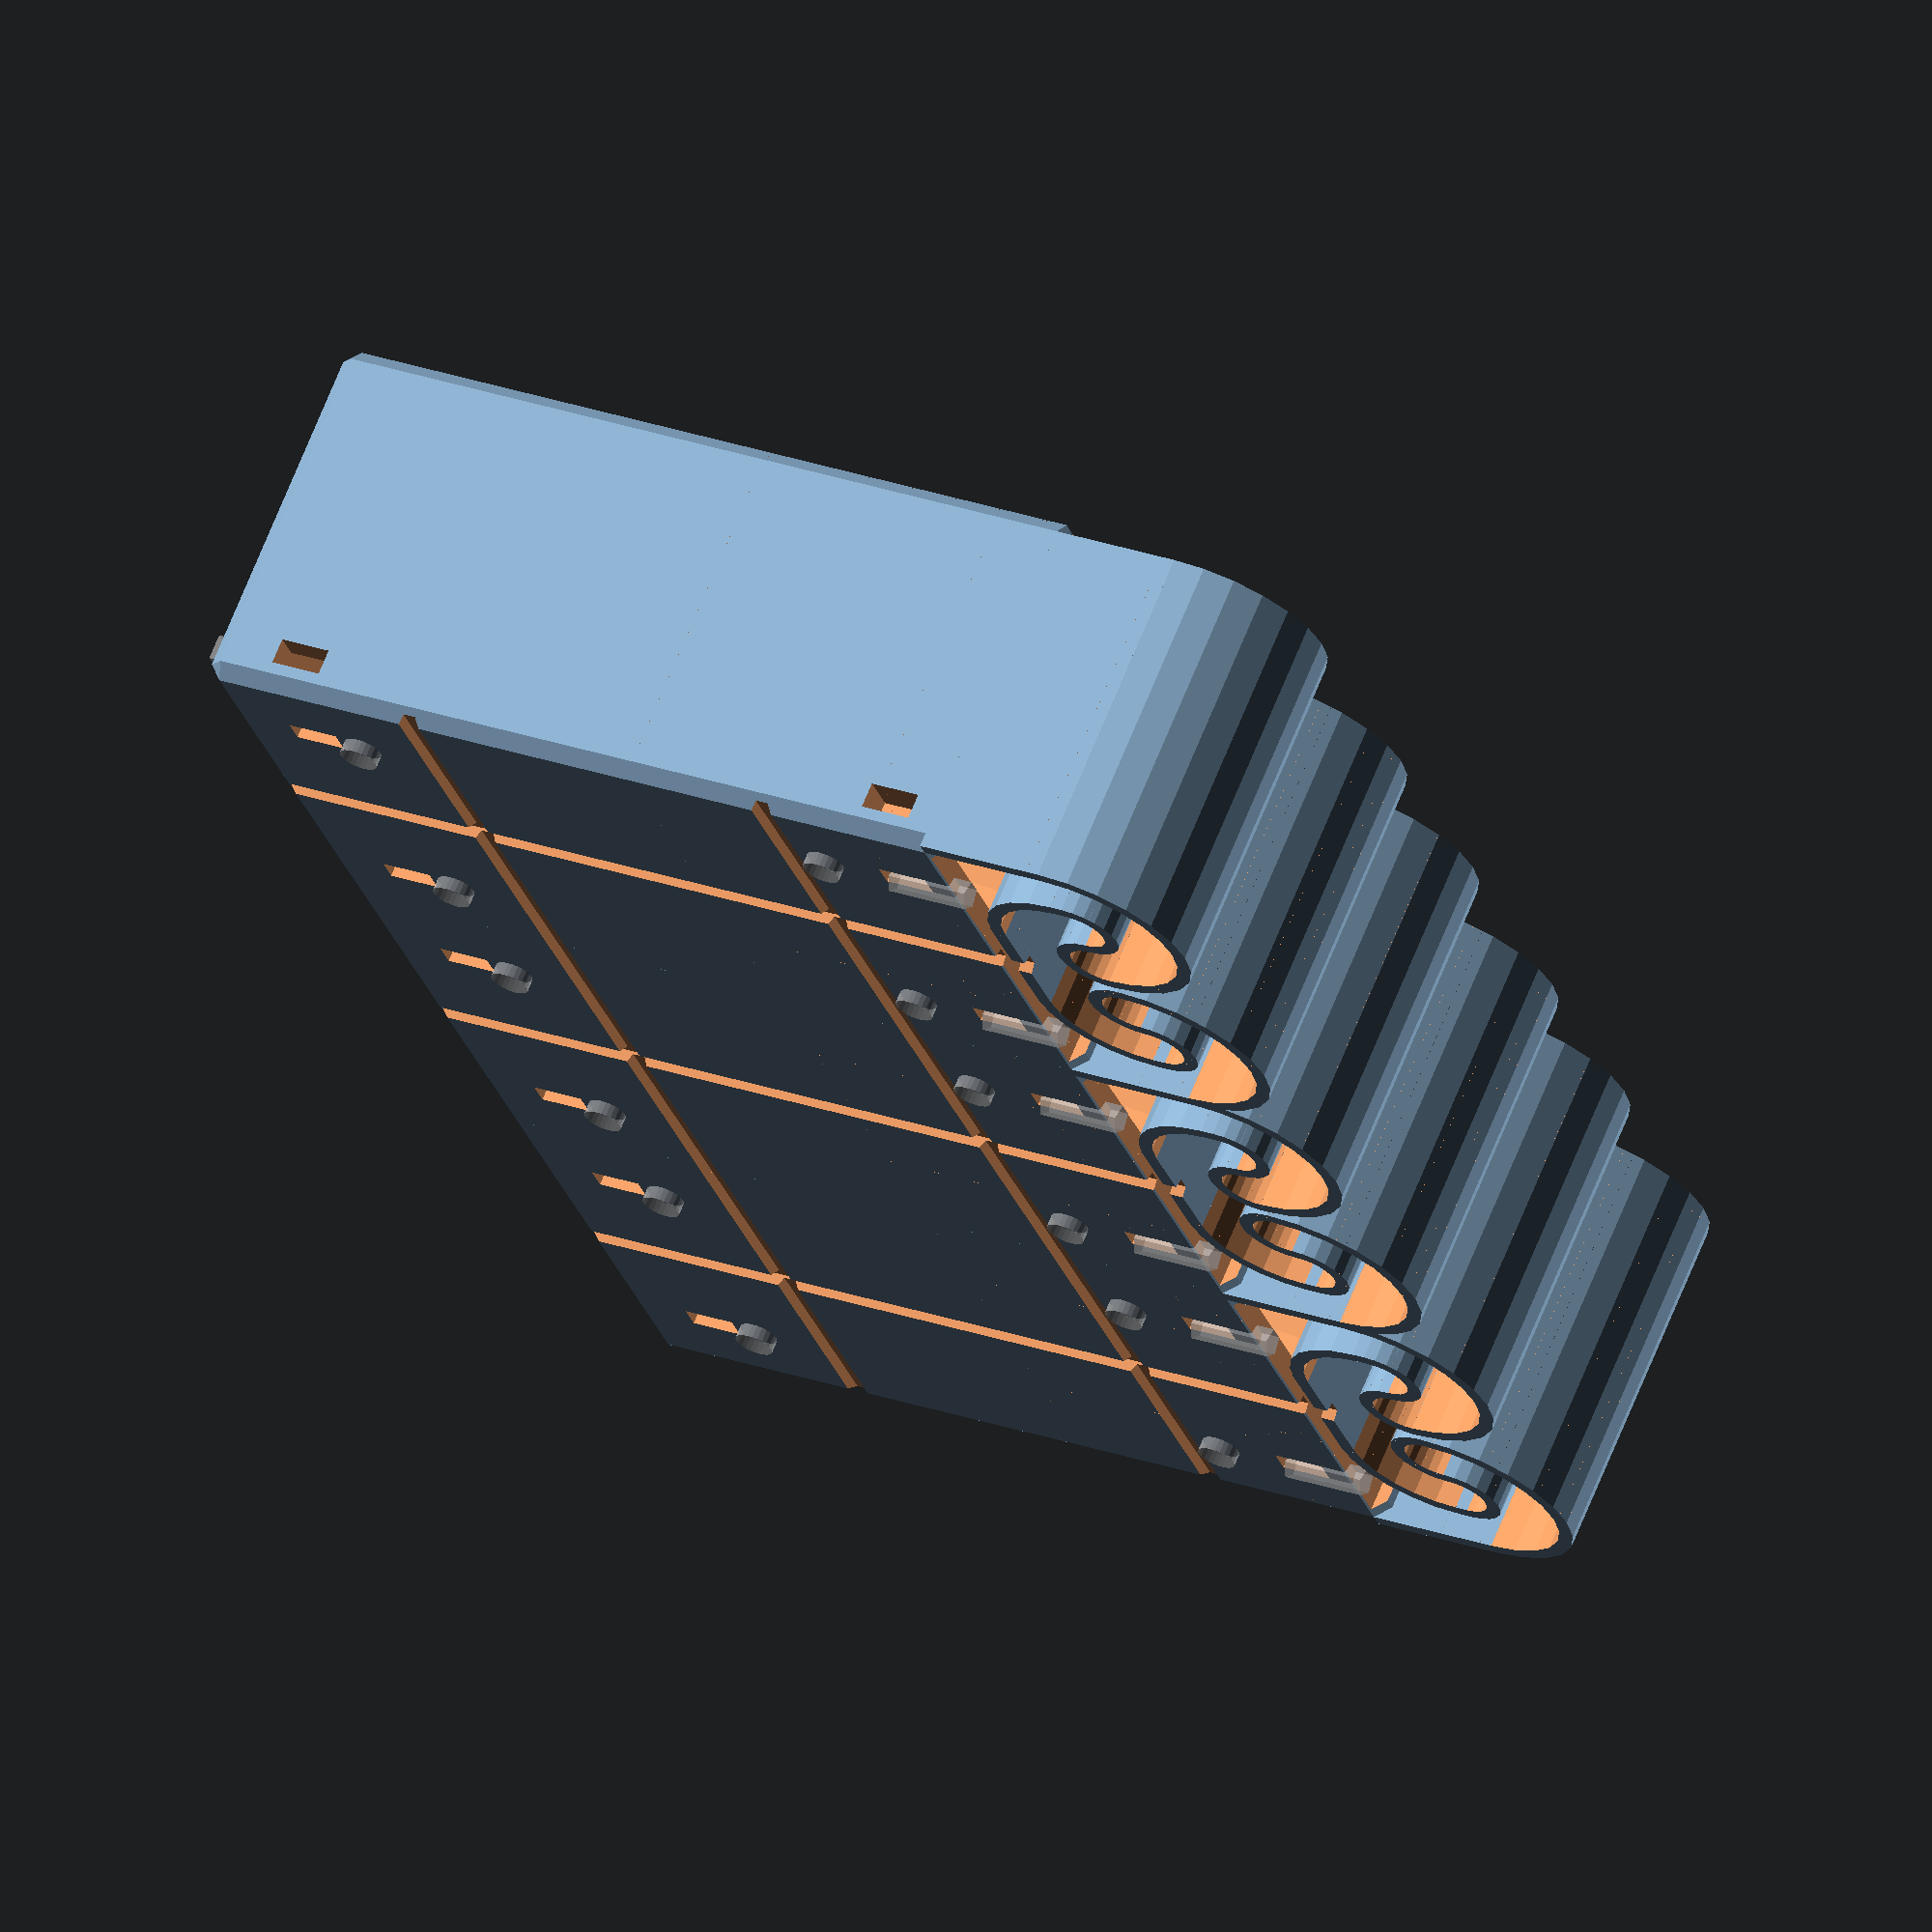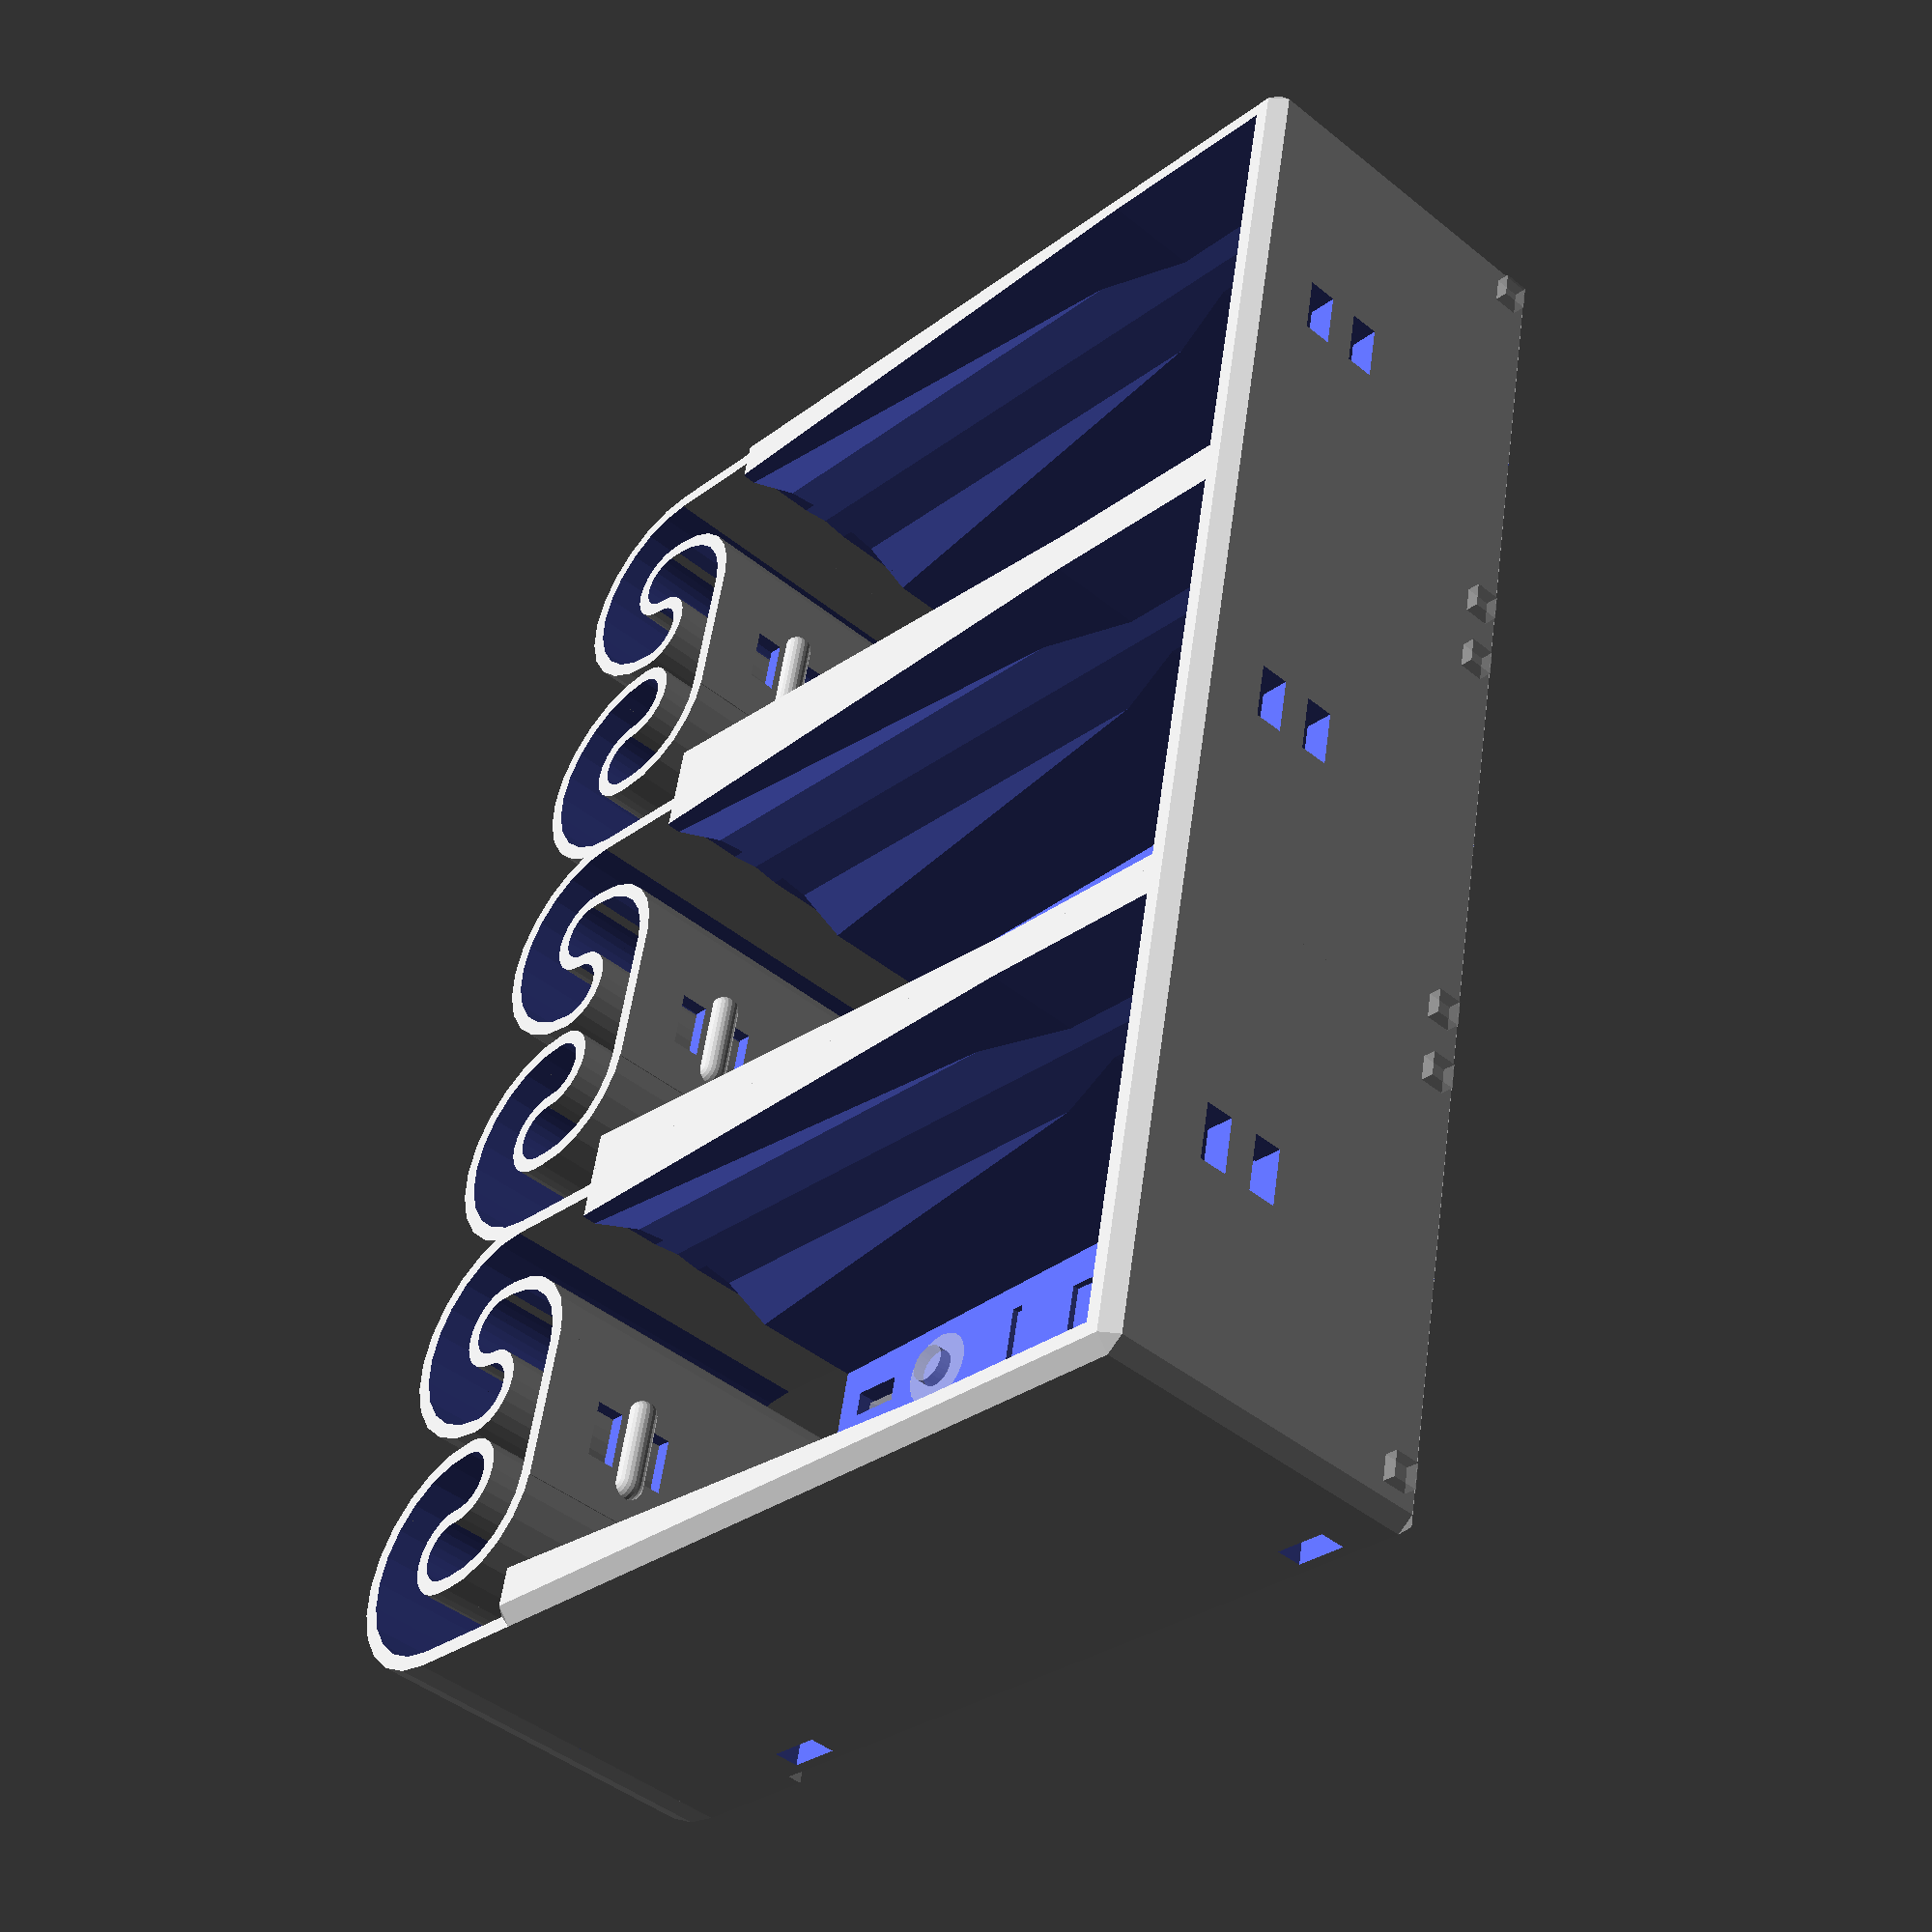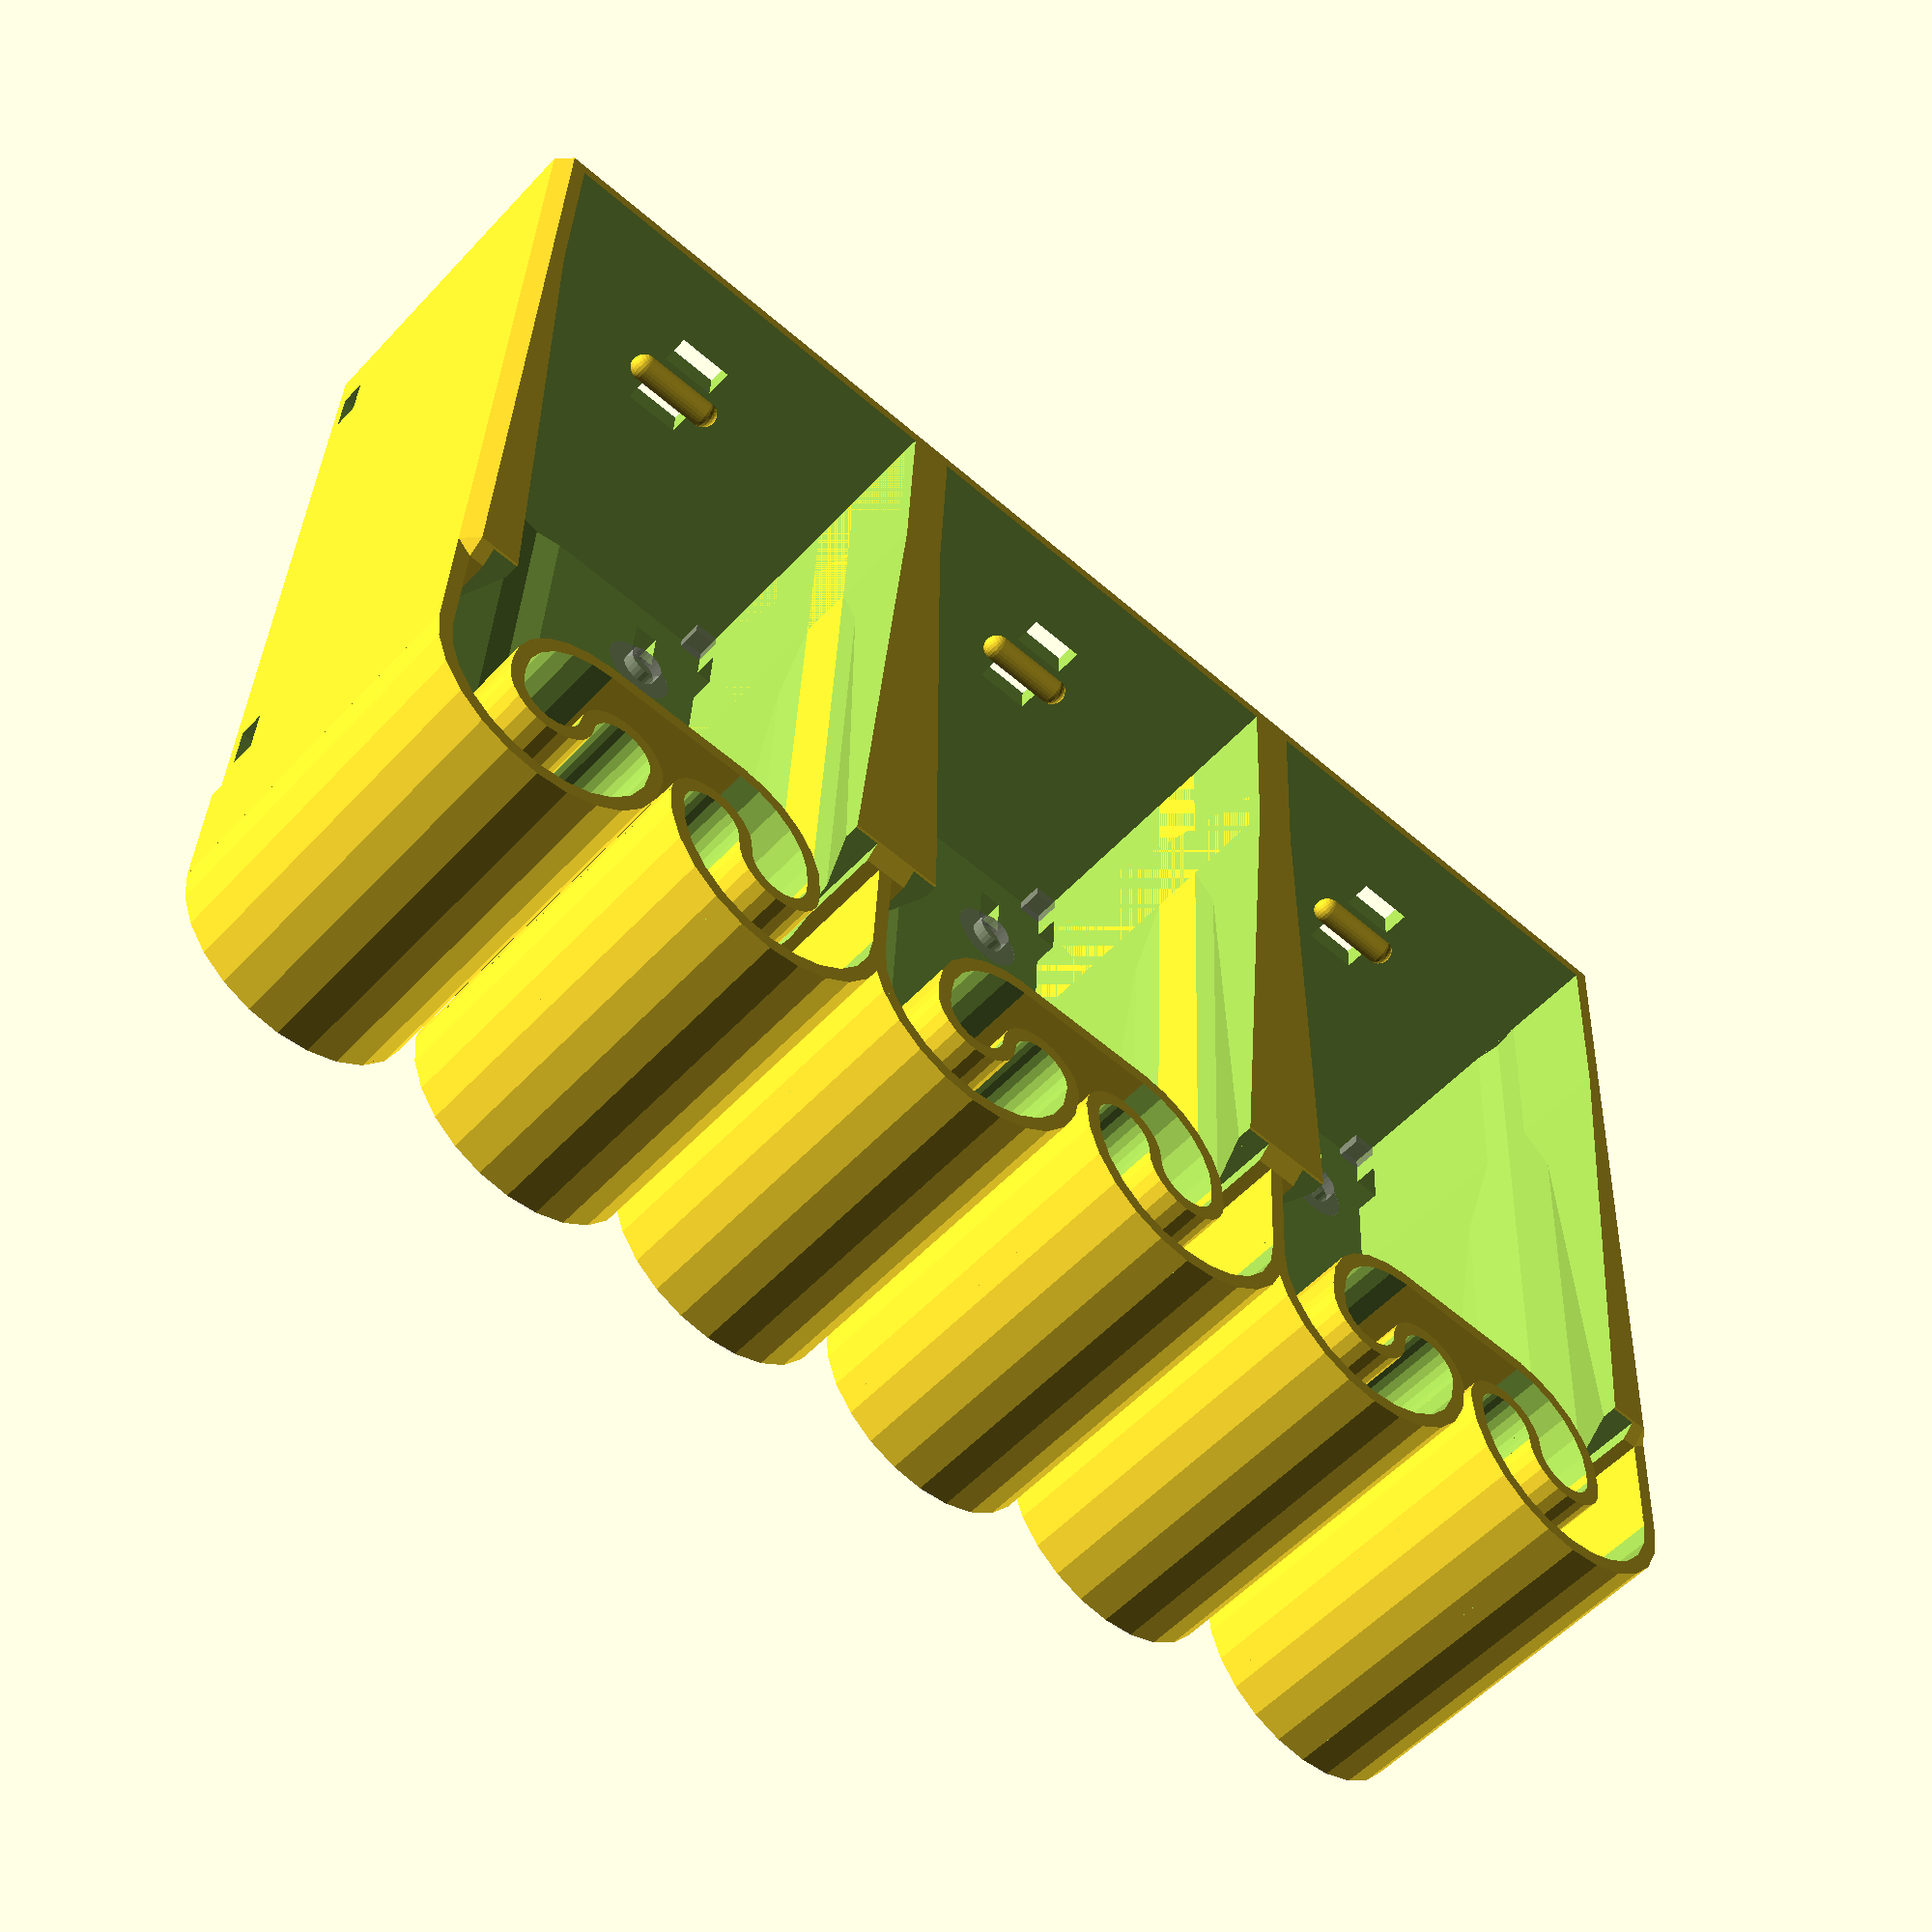
<openscad>
//////////////////////////////////////////////////////////////////////////////////////
///
///  FLEXBATTER: Flexing battery holder with built-in spring
///
///  This file generates battery holders for arbitrary cylindrical sizes.
///  The number of batteries compartments, the number of batteries in each compartment
///  and the battery size are fully parametrized.
///
///  The usual metallic spring at the minus pole is replaced by a
///  flexible printed spring, which is pressing the contacts firmly to 
///  the battery.
///
///  The contacts for the plus and minus pole can easily be made by
///  a few windings of the uninsulated ends of the connecting wires.
///  Each battery compartment contains are several holes to the outside
///  as well ad to the neighboring compartments, through which connecting
///  wires can be passed for easy configuring of parallel, serial or
///  balanced-serial battery packs.
///  
///  The preconfigured battery sizes are:
///  AA, AAA, C, D, 18650(Li-Ion), 18650P(protected Li-Ion), CR123A(16340)
///  
///  Given that the printed plastic spring needs to be flexible, ABS is the material
///  of choice here.
///
//////////////////////////////////////////////////////////////////////////////////////
///
///  2014-09-09 Heinz Spiess, Switzerland
///  2015-07-25 multi-cell compartments added
///
///  released under Creative Commons - Attribution - Share Alike licence (CC BY-SA)
//////////////////////////////////////////////////////////////////////////////////////

// build a cube with chamfered edges
module chamfered_cube(size,d=1){
   hull(){
     translate([d,d,0])cube(size-2*[d,d,0]);
     translate([0,d,d])cube(size-2*[0,d,d]);
     translate([d,0,d])cube(size-2*[d,0,d]);
   }
}


// draw an arc width height h between radius r1..r2 and angles a1..a2
module arc(r1,r2,h,a1=0,a2=0){
     if(a2-a1<=180){
        difference(){
           cylinder(r=r2,h=h);
           translate([0,0,-1])cylinder(r=r1,h=h+2);
	   rotate(a2)translate([-r1-r2,0,-1])cube([2*(r1+r2),2*(r1+r2),h+2]);
	   rotate(a1+180)translate([-r1-r2,0,-1])cube([2*(r1+r2),2*(r1+r2),h+2]);
        }
     } else {
           difference(){
              cylinder(r=r2,h=h);
              translate([0,0,-1])cylinder(r=r1,h=h+2);
              intersection(){
	       rotate(a2)translate([-r1-r2,0,-1])cube([2*(r1+r2),2*(r1+r2),h+2]);
	       rotate(a1+180)translate([-r1-r2,0,-1])cube([2*(r1+r2),2*(r1+r2),h+2]);
	      }
           }
     }
}

/////////////////////////////////////////////////////////////////////////////////
// sline - generate a "snake line" of width w and height h 
// with a arbitrary sequence of segments defined by a radius and a turning angle
//
//   angle[i] > 0  left turn / counter-clockwise
//   angle[i] < 0  left turn / clockwise
//   angle[i] = 0  straight segment with length radius[i]
//
/////////////////////////////////////////////////////////////////////////////////
// Heinz Spiess, 2014-09-06 (CC BY-SA)
/////////////////////////////////////////////////////////////////////////////////
module sline(angle,radius,i,w,h){
   scale([angle[i]>=0?1:-1,1,1])
      assign(r=abs(radius[i]))assign(a=angle[i])
         translate([a?r:0,0,0]){
	    translate([-w/2,-r-0.01,0])cube([w,0.02,h]); // tiny overlap!
            if(a)arc(r-w/2,r+w/2,0,a,h=h);
	    else if(r>0)translate([-w/2,-r,0])cube([w,r,h]);
      if(i+1<len(angle))
           rotate(angle[i])
	      translate([a?-r:0,a?0:-r,0])
	         sline(angle,radius,i+1,w,h);
  }
}

ew=0.56;   // extrusion width
eh=0.25;   // extrusion height

//////////////////////////////////////////////////////////////////////////////////
//
//  FLEXBATTER:  Flexing battery holder with integrated plastic spring
//
//////////////////////////////////////////////////////////////////////////////////
module flexbatter(
  n=3,             // number of compartments side by side
  m=1,             // number of cells in one compartment
  l=61,            // length of cell
  d=34,            // diameter of cell
  hf=0.75,         // relative hight of cell (1=full diameter)
  shd=3,           // screw hole diameter
  eps=0.28,        // extra diameter space 
  oh=2,            // overhang to avoid lifting of cell
  el=0,            // extra spring length (needed for small cells)
  xchan=[1/4,3/4], // relative position of traversal wire channels
  deepen=0,        // relative deepening for side grip of batteries 
  df=1,            // relative deepening radius
  lcorr=0,         // length correction for multicell compartments
  $fn=24
  ){

  w = (m>1?6:4)*ew;  // case wall thickness
  wz = 2;            // bottom wall thickness
  ws = 2*ew; // spring wall thickness
  ch = ws; // edge chamfering

  r = d/5+2*ws; // linear spring length (depends on sline() call!)
  L = m*l+lcorr;// corrected overall lenth
  lc = L/m;     // corrected cell length

   for(i=[0:n-1])translate([0,i*(d+2*w-ws),0]){ // generate n battery cases
      difference(){
         
         union(){
            difference(){
               // main body
               translate([0,-w-d/2,0])
	          chamfered_cube([L+w,d+2*w+(i<n-1?ws:0),hf*d+wz+ch],ch);
	       // main cavity
               assign(jmin=deepen>0?0:-1)
	       for(j=[0:m-1])translate([j*lc,0,0])hull(){
                  translate([-0.01,-d/2+(j>jmin?oh:0),wz])cube([lc/4,d-(j>jmin?2*oh:0),d+1]);
                  translate([lc*0.75,-d/2+(j<m-1?oh:0),wz])cube([lc/4+0.01,d-(j<m-1?2*oh:0),d+1]);
               }
	       // cavity for locating plastic spring
               translate([-1,-d/2,-1])cube([2,d,d+wz+2]);
	       // small cylindrical carving of walls and bottom
	       translate([-1,0,d/2+wz])rotate([0,90,0])cylinder(r=d/2+eps,h=L+1);
            }
      
            // plastic spring for minus pole
            for(sy=[-1,1])scale([1,sy,1])assign(D=d+2*w-2*ws-0.7){
               translate([ch,d/2+w-ws/2,0])rotate(-90)
		  //sline([90,0,120,90,120,90,0],[d/8+2,d/6,d/8-1,d/8,-d/8,d/8,d/2],0,ws,hf*d+w);
		  sline([0,180,0,180,0,-180,0,90,0],[r+ch+el,D/4,el,D/12,el/2,D/12,1+el/2,D/5,D/3],0,ws,hf*d+wz);


            }
         }
      
         // lower and upper holes for contacts
         for(z=[-2*ws,2*ws])
            translate([-2*ws,-w,wz-ws/2+d/2+z])cube([L+2*w+2,2*w,2*ws]);
      
         // longitudinal bottom wire channel
         translate([-2*ws,0,0])rotate([0,90,0])cylinder(r=wz/2,h=L+w+2+r,$fn=5);
      
         // traversal bottom wire channels
         for(x=L*xchan)translate([x,-d/2-w-1,-eh]) rotate([-90,0,0])cylinder(r=wz/2,h=d+2*w+ws+2,$fn=6);
   
         // grip deepening
	 if(deepen!=0)
	    for (j=[(deepen>0?0:m-1):m-1])
	    assign(adeepen=deepen>0?deepen:-deepen)
            translate([j*lc+lc/2-0.5,-d/2-w-0.01,wz+d+df*l])
	       rotate([-90,0,0]){
	          cylinder(r=df*l+adeepen*d,h=d+2*w+2*ws+2,$fn=72);
	          if(i==0)cylinder(r1=df*l+adeepen*d+ch,r2=df*l+adeepen*d,h=ch+0.02,$fn=72);
	          if(i==n-1)translate([0,0,d+2*w-ch])cylinder(r2=df*l+adeepen*d+ch,r1=df*l+adeepen*d,h=ch+0.02,$fn=72);

               }
         // conical screw holes in corners
         %for(x=[9+shd,L-3*shd])for(y=[-d/2+shd+2.5,d/2-shd-2.5])
             translate([x,y,-1]){
                cylinder(r=shd/2,h=wz+2);
                translate([0,0,wz-shd/2+1])cylinder(r1=shd/2,r2=shd,h=shd/2+0.01);
             }

         // holes for wires passing inside
         for(sy=[-1,1])scale([1,sy,1]){
	    %translate([L-1,-d/2,wz])cube([w+2,2,2]);
            for(x=[3,L-7])translate([x,-d/2-w-ws-1,wz])cube([4,w+ws+2,2]); 
            translate([3,-d/2+w/2+3.3,-1])cube([4,2,wz+2]);
            translate([L-7,-d/2+w/2+3.3,-1])cube([4,2,wz+2]);
            %translate([-0.5,-d/2+w/2+4.3,0])rotate([0,90,0])cylinder(r=w/2,h=6.5,$fn=5);
         }

         // engrave battery symbol
	 for(j=[0:m-1])translate([j*lc,0,0]){
	    translate([w+l/2,d/4+1,wz])cube([l/5,d/4.5,4*eh],true);
	    translate([w+l/2+l/10,d/4+1,wz])cube([d/7,d/10,4*eh],true);
	    // engrave plus symbol
	    assign(sy=(l>12*shd)?1:-1){ // for short batteries +- on the side
	       translate([w+l/2+l/(sy>0?5:10),sy*(d/4+1),wz]){
	          cube([1,d/4,4*eh],true);
	          cube([d/4,1,4*eh],true);
               }
	    // engrave minus symbol
	       translate([w+l/2-l/(sy>0?5:10),sy*(d/4+1),wz])
	          cube([1,d/4,4*eh],true);
            }
	 }
   
         //correction for middle separators
         //if(i<n-1) translate([-d,d/2+w-ws/2,-1])cube([d,ws/2+0.1,d+2]);
	 //else translate([1,d/2+w,-0.01])cylinder(r1=ch,r2=0,h=ch);
         //if(i>0) translate([-d,-d/2-w-0.1,-1])cube([d,ws/2+0.1,d+2]);
	 //else translate([1,-d/2-w,-0.01])cylinder(r1=ch,r2=0,h=ch);


      }


      // horizontal contact bulges (+ and - pole)
      for(x=[-0.3,L])
         hull()for(y=[-3+el,3-el])
            translate([x,y,wz+d/2])sphere(r=ws);
   
      // vertical contact bulge (+ pole only)
      if(0)hull()for(z=[-3+el,3-el])for(x=[0,w-ws])
            translate([L+x,0,wz+d/2+z])sphere(r=ws);



   }

}

module flexbatter18650(n=1,m=1,deepen=0,df=1,oh=0){
   flexbatter(n=n,m=m,deepen=deepen,df=df,oh=oh,l=65.2,lcorr=0.3,d=18.4,hf=0.75,shd=3,eps=0.28);
}  

module flexbatter18650P(n=1,m=1){
   flexbatter(n=n,m=m,l=70,lcorr=0,d=18.4,hf=0.75,shd=3,eps=0.28);
}  

module flexbatterCR123A(n=1,m=1){
   flexbatter(n=n,m=m,l=35.1,lcorr=0,d=16.7,hf=0.75,shd=3,xchan=[0.5],eps=0.28);
}  

module flexbatterD(n=1,m=1){
   flexbatter(n=n,m=m,l=61.5,lcorr=0,d=34.0,hf=0.75,shd=3,eps=0.28);
}  

module flexbatterC(n=1,m=1,deepen=0,df=1,oh=0){
   flexbatter(n=n,m=m,deepen=deepen,df=df,oh=oh,l=49.6,lcorr=2,d=26.4,hf=0.75,shd=3,eps=0.28);
}  

module flexbatterAA(n=1,m=1,deepen=0,df=1,oh=0){
   flexbatter(n=n,m=m,deepen=deepen,df=df,oh=oh,l=50.0,lcorr=1.6,d=14.4,hf=0.80,shd=2.5,el=0.5,eps=0.28);
}  

module flexbatterAAA(n=1,m=1,deepen=0,df=1,oh=0){
   flexbatter(n=n,m=m,deepen=deepen,df=df,oh=oh,l=44.5,lcorr=1.6,d=10.5,hf=0.84,shd=2,el=1,xchan=[0.5],eps=0.2);
}  

module flexbatter26650(n=1,m=1){
   flexbatter(n=n,m=m,l=65.7,lcorr=0,d=26.4,hf=0.72,shd=3,eps=0.28);
}  


module flexbatter18650x1(){ // AUTO_MAKE_STL
  flexbatter18650(n=1);
}

module flexbatter18650Px1(){ // AUTO_MAKE_STL
  flexbatter18650P(n=1);
}

module flexbatterCR123Ax1(){ // AUTO_MAKE_STL
  flexbatterCR123A(n=1);
}

module flexbatterAAx1(){ // AUTO_MAKE_STL
  flexbatterAA(n=1);
}

module flexbatterAAAx1(){ // AUTO_MAKE_STL
  flexbatterAAA(n=1);
}

module flexbatterCx1(){ // AUTO_MAKE_STL
  flexbatterC(n=1);
}

module flexbatter26650x1(){ // AUTO_MAKE_STL
  flexbatter26650(n=1);
}

module flexbatter18650x2(){ // AUTO_MAKE_STL
  flexbatter18650(n=2);
}

module flexbatter18650Px2(){ // AUTO_MAKE_STL
  flexbatter18650P(n=2);
}

module flexbatterAAx2(){ // AUTO_MAKE_STL
  flexbatterAA(n=2);
}

module flexbatterAAAx2(){ // AUTO_MAKE_STL
  flexbatterAAA(n=2);
}

module flexbatterCx2(){ // AUTO_MAKE_STL
  flexbatterC(n=2);
}

module flexbatter26650x2(){ // AUTO_MAKE_STL
  flexbatter26650(n=2);
}

module flexbatter18650x3(){ // AUTO_MAKE_STL
  flexbatter18650(n=3);
}

module flexbatter18650Px3(){ // AUTO_MAKE_STL
  flexbatter18650P(n=3);
}

module flexbatterAAx3(){ // AUTO_MAKE_STL
  flexbatterAA(n=3);
}

module flexbatterAAAx3(){ // AUTO_MAKE_STL
  flexbatterAAA(n=3);
}

module flexbatter26650x3(){ // AUTO_MAKE_STL
  flexbatter26650(n=3);
}

module flexbatter18650x4(){ // AUTO_MAKE_STL
  flexbatter18650(n=4);
}

module flexbatter18650Px4(){ // AUTO_MAKE_STL
  flexbatter18650P(n=4);
}

module flexbatterAAx4(){ // AUTO_MAKE_STL
  flexbatterAA(n=4);
}

module flexbatterAAAx4(){ // AUTO_MAKE_STL
  flexbatterAAA(n=4);
}

module flexbatter26650x4(){ // AUTO_MAKE_STL
  flexbatter26650(n=4);
}

module flexbatter1x18650x2(){ // AUTO_MAKE_STL
  flexbatter18650(n=2,m=1,deepen=0.70,df=0.30,oh=ew);
}

module flexbatter1x18650x3(){ // AUTO_MAKE_STL
  flexbatter18650(n=3,m=1,deepen=0.70,df=0.30,oh=ew);
}

module flexbatter1x18650x4(){ // AUTO_MAKE_STL
  flexbatter18650(n=4,m=1,deepen=0.70,df=0.30,oh=ew);
}

module flexbatter1x18650(){ // AUTO_MAKE_STL
  flexbatter18650(n=1,m=1,deepen=0.70,df=0.30,oh=ew);
}

module flexbatter2x18650(){ // AUTO_MAKE_STL
  flexbatter18650(n=1,m=2,deepen=0.70,df=0.30,oh=ew);
}

module flexbatter2x18650x2(){ // AUTO_MAKE_STL
  flexbatter18650(n=2,m=2,deepen=0.70,df=0.30,oh=ew);
}

module flexbatter1xAAAx2(){ // AUTO_MAKE_STL
  flexbatterAAA(n=2,m=1,deepen=0.70,df=0.25,oh=0.4);
}

module flexbatter1xAAAx3(){ // AUTO_MAKE_STL
  flexbatterAAA(n=3,m=1,deepen=0.70,df=0.25,oh=0.4);
}

module flexbatter1xAAAx4(){ // AUTO_MAKE_STL
  flexbatterAAA(n=4,m=1,deepen=0.70,df=0.25,oh=0.4);
}

module flexbatter1xAAA(){ // AUTO_MAKE_STL
  flexbatterAAA(n=1,m=1,deepen=0.70,df=0.25,oh=0.4);
}

module flexbatter2xAAA(){ // AUTO_MAKE_STL
  flexbatterAAA(n=1,m=2,deepen=0.70,df=0.25,oh=0.4);
}

module flexbatter3xAAA(){ // AUTO_MAKE_STL
  flexbatterAAA(n=1,m=3,deepen=0.70,df=0.25,oh=0.4);
}

module flexbatter2xAAAx2(){ // AUTO_MAKE_STL
  flexbatterAAA(n=2,m=2,deepen=0.70,df=0.25,oh=0.4);
}

module flexbatter1xAAx2(){ // AUTO_MAKE_STL
  flexbatterAA(n=2,m=1,deepen=0.70,df=0.25,oh=ew);
}

module flexbatter1xAAx3(){ // AUTO_MAKE_STL
  flexbatterAA(n=3,m=1,deepen=0.70,df=0.25,oh=ew);
}

module flexbatter1xAAx4(){ // AUTO_MAKE_STL
  flexbatterAA(n=4,m=1,deepen=0.70,df=0.25,oh=ew);
}

module flexbatter1xAA(){ // AUTO_MAKE_STL
  flexbatterAA(n=1,m=1,deepen=0.70,df=0.25,oh=ew);
}

module flexbatter2xAA(){ // AUTO_MAKE_STL
  flexbatterAA(n=1,m=2,deepen=0.70,df=0.25,oh=ew);
}

module flexbatter3xAA(){ // AUTO_MAKE_STL
  flexbatterAA(n=1,m=3,deepen=0.70,df=0.25,oh=ew);
}

module flexbatter2xAAx2(){ // AUTO_MAKE_STL
  flexbatterAA(n=2,m=2,deepen=0.70,df=0.25,oh=ew);
}

module flexbatter1xCx2(){ // AUTO_MAKE_STL
  flexbatterC(n=2,m=1,deepen=0.67,df=0.07,oh=ew);
}

module flexbatter1xCx3(){ // AUTO_MAKE_STL
  flexbatterC(n=3,m=1,deepen=0.67,df=0.07,oh=ew);
}

module flexbatter1xCx4(){ // AUTO_MAKE_STL
  flexbatterC(n=4,m=1,deepen=0.67,df=0.07,oh=ew);
}

module flexbatter1xC(){ // AUTO_MAKE_STL
  flexbatterC(n=1,m=1,deepen=0.67,df=0.07,oh=ew);
}

module flexbatter2xC(){ // AUTO_MAKE_STL
  flexbatterC(n=1,m=2,deepen=0.67,df=0.07,oh=ew);
}

module flexbatter3xC(){ // AUTO_MAKE_STL
  flexbatterC(n=1,m=3,deepen=0.67,df=0.07,oh=ew);
}

module flexbatter2xCx2(){ // AUTO_MAKE_STL
  flexbatterC(n=2,m=2,deepen=0.67,df=0.07,oh=ew);
}

// uncomment as needed:

//flexbatterCR123A(n=2);
//rotate([0,0,0])translate([0,0,-9])flexbatter18650(n=1);
//translate([0,40,0])rotate([90,0,0])translate([0,0,-9])flexbatter18650(n=1);
//translate([0,80,0])rotate([180,0,0])translate([0,0,-9])flexbatter18650(n=1);
//translate([0,120,0])rotate([-90,0,0])translate([0,0,-9])flexbatter18650(n=1);
//translate([0,33,0])flexbatter18650(n=2);
//translate([0,90,0])flexbatter18650(n=3);
//translate([-90,33,0])flexbatter18650(n=4);
//translate([0,28,0])flexbatterAA(n=1);
//translate([0,50,0])flexbatterAAA(n=1);
//flexbatterC(n=1);
//flexbatterD(n=1);
//translate([-25,0,0])flexbatter3xAA();
//translate([0,40,0])flexbatter2xAA();
//translate([0,80,0])flexbatter2xAAx2();
flexbatter();

</openscad>
<views>
elev=110.9 azim=199.3 roll=337.9 proj=o view=wireframe
elev=44.7 azim=11.2 roll=46.8 proj=p view=solid
elev=54.7 azim=272.6 roll=318.3 proj=p view=solid
</views>
